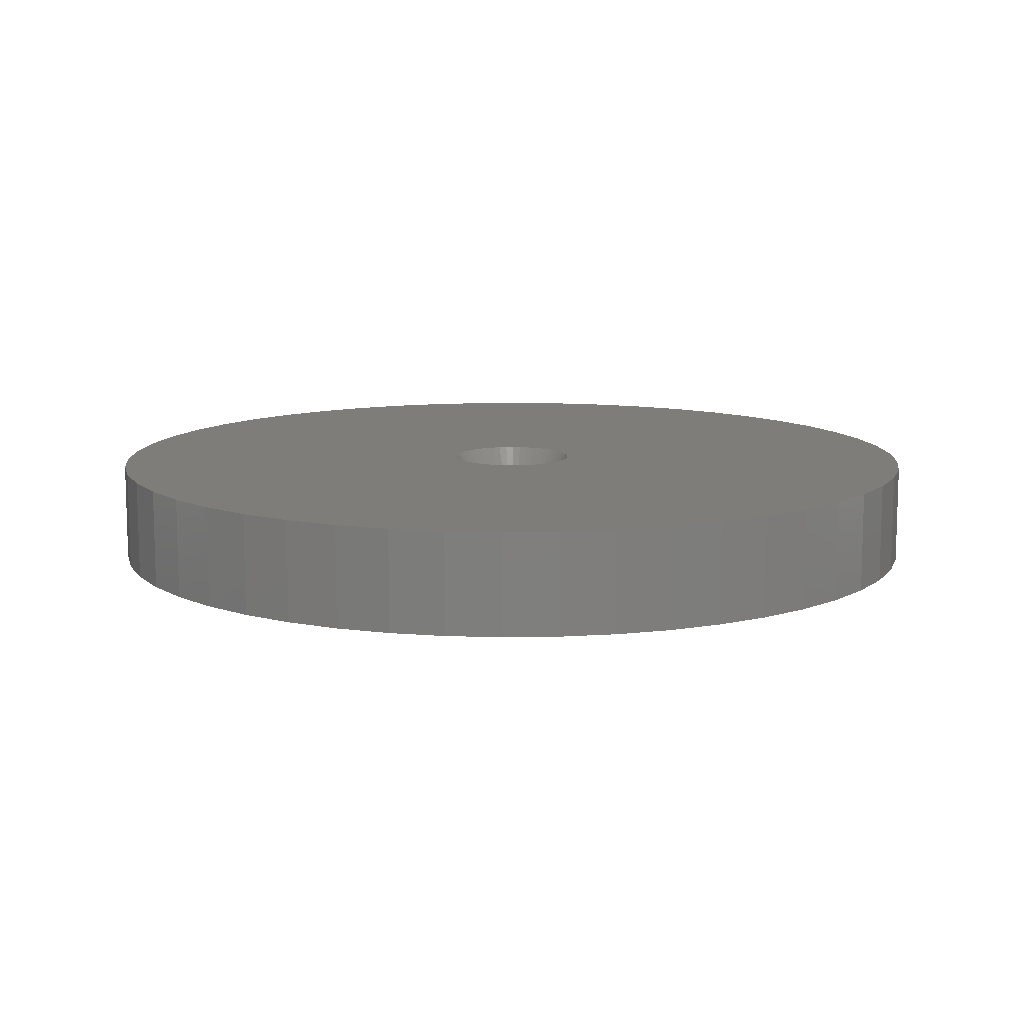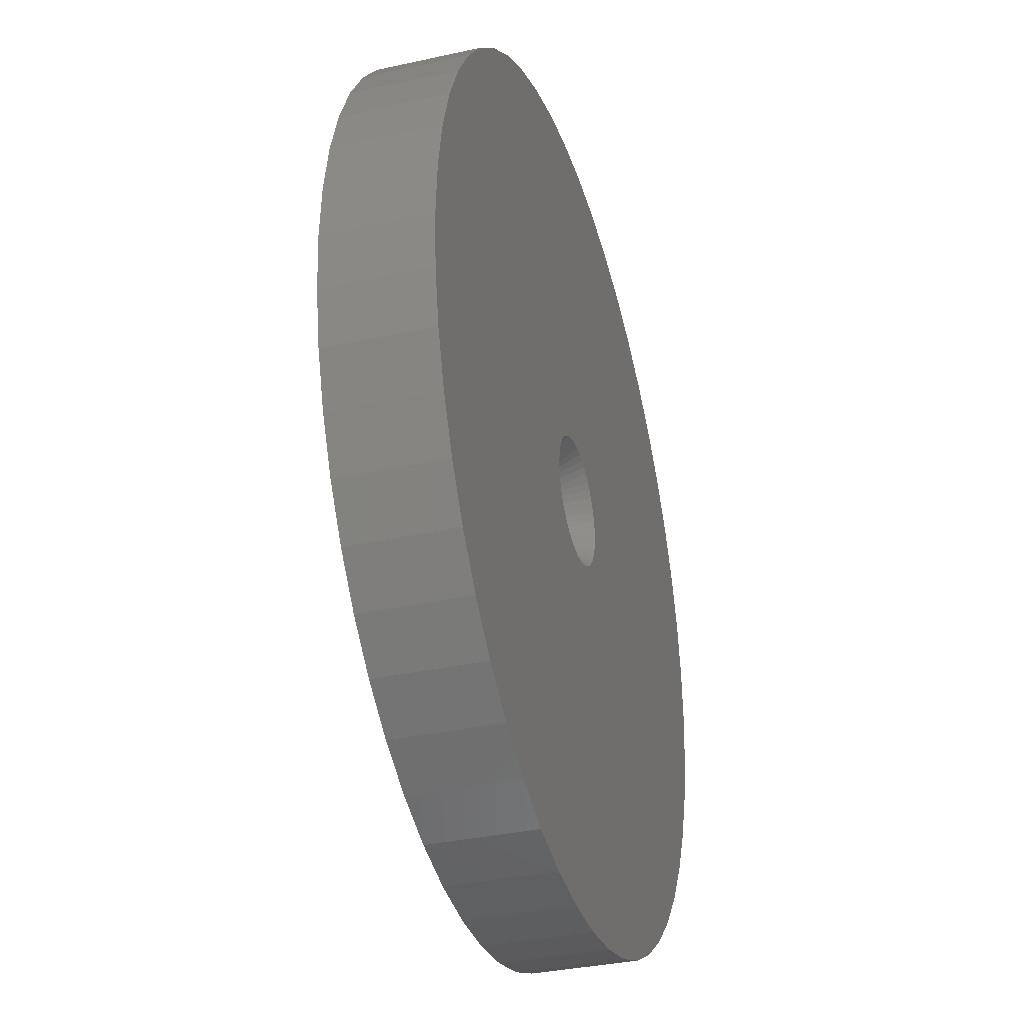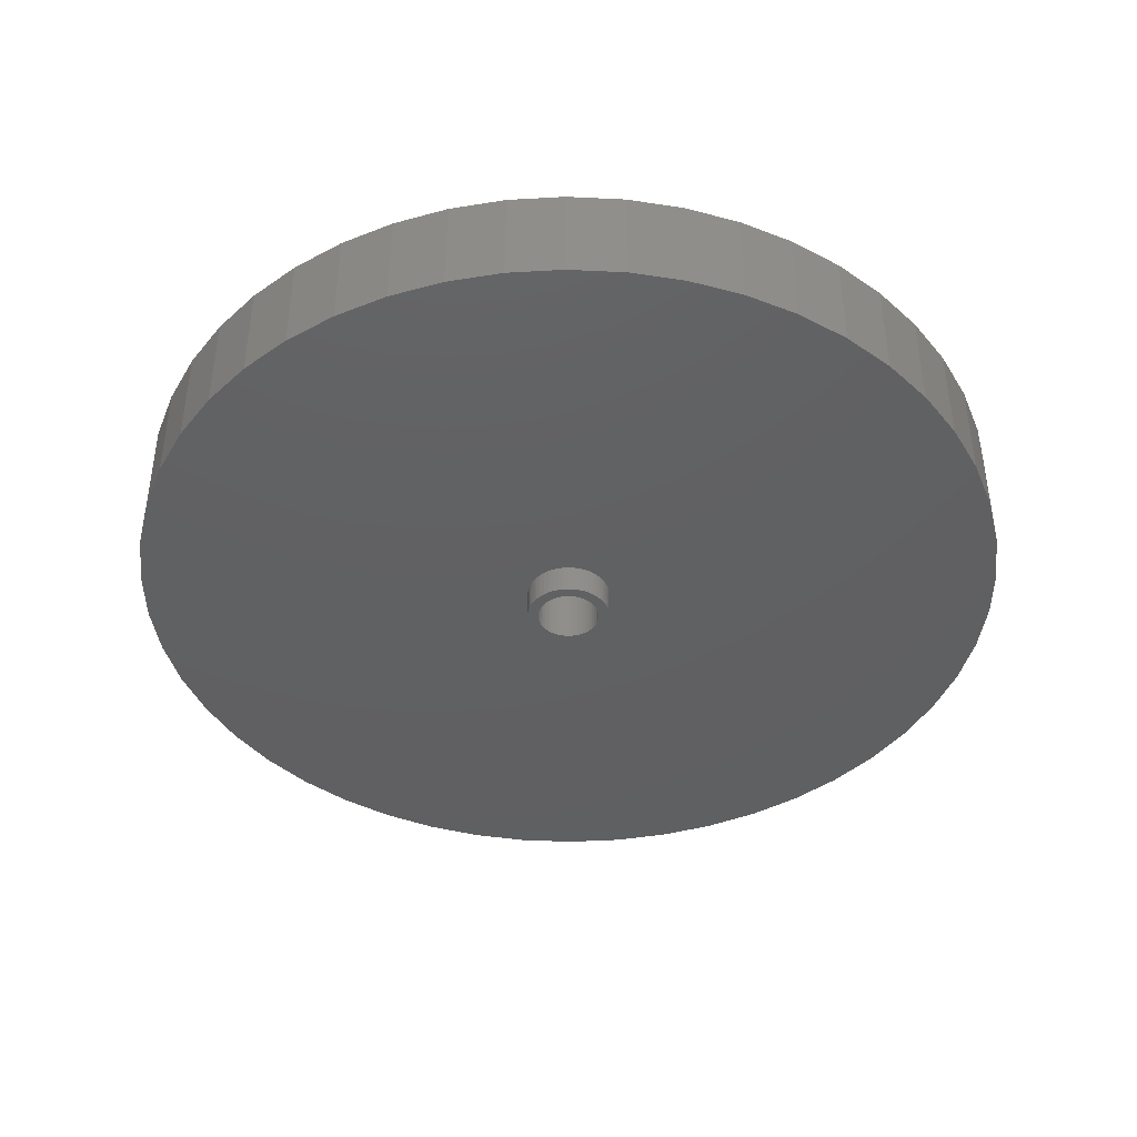
<metadata>
{"format":"stl","ext":"stl","renderer":"f3d","projection":"perspective","resolution":1024,"background":"white","views":[{"elev":11.0,"azim":156.0,"up":"+Z"},{"elev":-34.2,"azim":-73.3,"up":"+Y"},{"elev":-42.0,"azim":147.9,"up":"+Z"}]}
</metadata>
<code>
# stl→obj: 350 verts, 700 faces
v 30 0 0
v 29.76 3.76 -7
v 29.76 3.76 0
v 30 0 -7
v -30 0 -7
v -29.76 3.76 0
v -29.76 3.76 -7
v -30 0 0
v 1.884 29.94 -7
v -1.884 29.94 0
v 1.884 29.94 0
v -1.884 29.94 -7
v -1.884 -29.94 -7
v 1.884 -29.94 0
v -1.884 -29.94 0
v 1.884 -29.94 -7
v 21.87 20.54 -7
v 19.12 23.12 0
v 21.87 20.54 0
v 19.12 23.12 -7
v -19.12 23.12 -7
v -21.87 20.54 0
v -19.12 23.12 0
v -21.87 20.54 -7
v -9.271 28.53 -7
v -12.77 27.14 0
v -9.271 28.53 0
v -12.77 27.14 -7
v 27.89 11.04 0
v 26.29 14.45 -7
v 26.29 14.45 0
v 27.89 11.04 -7
v 24.27 17.63 -7
v 24.27 17.63 0
v 12.77 27.14 -7
v 9.271 28.53 0
v 12.77 27.14 0
v 9.271 28.53 -7
v 5.621 29.47 0
v 5.621 29.47 -7
v 16.07 25.33 0
v 16.07 25.33 -7
v -27.89 11.04 -7
v -26.29 14.45 0
v -26.29 14.45 -7
v -27.89 11.04 0
v -24.27 17.63 -7
v -24.27 17.63 0
v -29.06 7.461 -7
v -29.06 7.461 0
v -16.07 25.33 0
v -16.07 25.33 -7
v -5.621 29.47 -7
v -5.621 29.47 0
v 5.621 -29.47 0
v 5.621 -29.47 -7
v 9.271 -28.53 -7
v 12.77 -27.14 0
v 9.271 -28.53 0
v 12.77 -27.14 -7
v 29.06 7.461 0
v 29.06 7.461 -7
v 4.375 0 0
v 4.34 0.5483 0
v 29.76 -3.76 0
v 4.238 1.088 0
v 4.34 -0.5483 0
v 4.068 1.611 0
v 29.06 -7.461 0
v 3.834 2.108 0
v 4.238 -1.088 0
v 3.539 2.572 0
v 27.89 -11.04 0
v 3.189 2.995 0
v 4.068 -1.611 0
v 2.789 3.371 0
v 26.29 -14.45 0
v 2.344 3.694 0
v 3.834 -2.108 0
v 1.863 3.959 0
v 24.27 -17.63 0
v 1.352 4.161 0
v 3.539 -2.572 0
v 21.87 -20.54 0
v 0.8198 4.298 0
v 0.2747 4.366 0
v -0.2747 4.366 0
v -0.8198 4.298 0
v -1.352 4.161 0
v -1.863 3.959 0
v -2.344 3.694 0
v -2.789 3.371 0
v -3.189 2.995 0
v -3.539 2.572 0
v 3.189 -2.995 0
v 19.12 -23.12 0
v 2.789 -3.371 0
v 16.07 -25.33 0
v 2.344 -3.694 0
v 1.863 -3.959 0
v 1.352 -4.161 0
v 0.8198 -4.298 0
v 0.2747 -4.366 0
v -0.2747 -4.366 0
v -0.8198 -4.298 0
v -5.621 -29.47 0
v -1.352 -4.161 0
v -9.271 -28.53 0
v -1.863 -3.959 0
v -12.77 -27.14 0
v -2.344 -3.694 0
v -16.07 -25.33 0
v -2.789 -3.371 0
v -19.12 -23.12 0
v -3.189 -2.995 0
v -21.87 -20.54 0
v -3.539 -2.572 0
v -24.27 -17.63 0
v -3.834 -2.108 0
v -26.29 -14.45 0
v -4.068 -1.611 0
v -27.89 -11.04 0
v -4.238 -1.088 0
v -29.06 -7.461 0
v -4.34 -0.5483 0
v -29.76 -3.76 0
v -4.375 0 0
v -3.834 2.108 0
v -4.068 1.611 0
v -4.238 1.088 0
v -4.34 0.5483 0
v 29.76 -3.76 -7
v 24.27 -17.63 -7
v 21.87 -20.54 -7
v 29.06 -7.461 -7
v 27.89 -11.04 -7
v -21.87 -20.54 -7
v -19.12 -23.12 -7
v -26.29 -14.45 -7
v -27.89 -11.04 -7
v -24.27 -17.63 -7
v 2.875 0 -7
v 2.852 -0.3603 -7
v 2.785 -0.715 -7
v 2.852 0.3603 -7
v 2.673 -1.058 -7
v 26.29 -14.45 -7
v 2.519 -1.385 -7
v 2.785 0.715 -7
v 2.326 -1.69 -7
v 2.096 -1.968 -7
v 19.12 -23.12 -7
v 2.673 1.058 -7
v 1.833 -2.215 -7
v 16.07 -25.33 -7
v 1.54 -2.427 -7
v 2.519 1.385 -7
v 1.224 -2.601 -7
v 0.8884 -2.734 -7
v 2.326 1.69 -7
v 0.5387 -2.824 -7
v 0.1805 -2.869 -7
v -0.1805 -2.869 -7
v -0.5387 -2.824 -7
v -5.621 -29.47 -7
v -0.8884 -2.734 -7
v -9.271 -28.53 -7
v -1.224 -2.601 -7
v -12.77 -27.14 -7
v -1.54 -2.427 -7
v -16.07 -25.33 -7
v -1.833 -2.215 -7
v -2.096 -1.968 -7
v -2.326 -1.69 -7
v 2.096 1.968 -7
v 1.833 2.215 -7
v 1.54 2.427 -7
v 1.224 2.601 -7
v 0.8884 2.734 -7
v 0.5387 2.824 -7
v 0.1805 2.869 -7
v -0.1805 2.869 -7
v -0.5387 2.824 -7
v -0.8884 2.734 -7
v -1.224 2.601 -7
v -1.54 2.427 -7
v -1.833 2.215 -7
v -2.096 1.968 -7
v -2.326 1.69 -7
v -2.519 1.385 -7
v -2.673 1.058 -7
v -2.785 0.715 -7
v -2.852 0.3603 -7
v -2.875 0 -7
v -2.519 -1.385 -7
v -2.673 -1.058 -7
v -2.785 -0.715 -7
v -29.06 -7.461 -7
v -2.852 -0.3603 -7
v -29.76 -3.76 -7
v -2.785 0.715 -9
v -2.673 1.058 -9
v 2.326 1.69 -9
v 2.519 1.385 -9
v 1.224 2.601 -9
v 0.8884 2.734 -9
v -0.8884 2.734 -9
v -1.224 2.601 -9
v -2.519 1.385 -9
v 2.852 -0.3603 -9
v 2.785 -0.715 -9
v 2.096 1.968 -9
v 1.833 2.215 -9
v 1.54 2.427 -9
v -2.326 1.69 -9
v -2.096 1.968 -9
v -0.1805 2.869 -9
v -0.5387 2.824 -9
v -1.833 2.215 -9
v 2.852 0.3603 -9
v 2.875 0 -9
v 0.1805 2.869 -9
v 0.5387 2.824 -9
v -2.875 0 -9
v -2.852 0.3603 -9
v -1.54 2.427 -9
v -2.326 -1.69 -9
v -2.519 -1.385 -9
v 0.1805 -2.869 -9
v 0.5387 -2.824 -9
v 0.8884 -2.734 -9
v 1.224 -2.601 -9
v 2.673 1.058 -9
v 2.785 0.715 -9
v 2.673 -1.058 -9
v 2.519 -1.385 -9
v 1.833 -2.215 -9
v 2.096 -1.968 -9
v 2.326 -1.69 -9
v -2.852 -0.3603 -9
v -2.785 -0.715 -9
v -2.673 -1.058 -9
v -2.096 -1.968 -9
v -1.833 -2.215 -9
v 1.54 -2.427 -9
v -1.224 -2.601 -9
v -0.8884 -2.734 -9
v -0.1805 -2.869 -9
v -0.5387 -2.824 -9
v 2.125 0 -9
v 2.108 -0.2663 -9
v 2.058 -0.5285 -9
v 2.108 0.2663 -9
v 1.976 -0.7823 -9
v 1.862 -1.024 -9
v 2.058 0.5285 -9
v 1.719 -1.249 -9
v 1.549 -1.455 -9
v 1.355 -1.637 -9
v 1.139 -1.794 -9
v 0.9048 -1.923 -9
v 0.6567 -2.021 -9
v 0.3982 -2.087 -9
v 0.1334 -2.121 -9
v -0.1334 -2.121 -9
v -0.3982 -2.087 -9
v -0.6567 -2.021 -9
v -0.9048 -1.923 -9
v -1.139 -1.794 -9
v -1.54 -2.427 -9
v -1.355 -1.637 -9
v -1.549 -1.455 -9
v -1.719 -1.249 -9
v -1.862 -1.024 -9
v -1.976 -0.7823 -9
v -2.058 -0.5285 -9
v 1.976 0.7823 -9
v 1.862 1.024 -9
v 1.719 1.249 -9
v 1.549 1.455 -9
v 1.355 1.637 -9
v 1.139 1.794 -9
v 0.9048 1.923 -9
v 0.6567 2.021 -9
v 0.3982 2.087 -9
v 0.1334 2.121 -9
v -0.1334 2.121 -9
v -0.3982 2.087 -9
v -0.6567 2.021 -9
v -0.9048 1.923 -9
v -1.139 1.794 -9
v -1.355 1.637 -9
v -1.549 1.455 -9
v -1.719 1.249 -9
v -1.862 1.024 -9
v -1.976 0.7823 -9
v -2.058 0.5285 -9
v -2.108 0.2663 -9
v -2.125 0 -9
v -2.108 -0.2663 -9
v 0.1334 -2.121 -3.7
v 2.125 0 -3.7
v 2.108 0.2663 -3.7
v -1.862 -1.024 -3.7
v 1.976 -0.7823 -3.7
v 1.862 -1.024 -3.7
v 0.3982 -2.087 -3.7
v 0.1334 2.121 -3.7
v 2.058 -0.5285 -3.7
v 1.549 -1.455 -3.7
v 1.355 -1.637 -3.7
v 0.9048 -1.923 -3.7
v -2.058 -0.5285 -3.7
v -2.108 -0.2663 -3.7
v -2.058 0.5285 -3.7
v 2.108 -0.2663 -3.7
v 1.719 -1.249 -3.7
v 0.6567 -2.021 -3.7
v -1.355 -1.637 -3.7
v -1.719 -1.249 -3.7
v -0.3982 -2.087 -3.7
v -1.355 1.637 -3.7
v -1.139 1.794 -3.7
v 1.139 1.794 -3.7
v 0.9048 1.923 -3.7
v 1.139 -1.794 -3.7
v -1.549 -1.455 -3.7
v -0.1334 -2.121 -3.7
v -0.6567 -2.021 -3.7
v -1.862 1.024 -3.7
v 0.3982 2.087 -3.7
v 1.549 1.455 -3.7
v 1.355 1.637 -3.7
v 2.058 0.5285 -3.7
v -1.139 -1.794 -3.7
v -0.9048 -1.923 -3.7
v -1.549 1.455 -3.7
v -1.719 1.249 -3.7
v -0.9048 1.923 -3.7
v -0.6567 2.021 -3.7
v -1.976 -0.7823 -3.7
v -1.976 0.7823 -3.7
v -2.125 0 -3.7
v -0.3982 2.087 -3.7
v -0.1334 2.121 -3.7
v 0.6567 2.021 -3.7
v 1.719 1.249 -3.7
v 1.862 1.024 -3.7
v 1.976 0.7823 -3.7
v -2.108 0.2663 -3.7
f 1 2 3
f 2 1 4
f 5 6 7
f 6 5 8
f 9 10 11
f 10 9 12
f 13 14 15
f 14 13 16
f 17 18 19
f 18 17 20
f 21 22 23
f 22 21 24
f 25 26 27
f 26 25 28
f 29 30 31
f 30 29 32
f 31 33 34
f 33 31 30
f 35 36 37
f 36 35 38
f 38 39 36
f 39 38 40
f 20 41 18
f 41 20 42
f 43 44 45
f 44 43 46
f 47 22 24
f 22 47 48
f 49 46 43
f 46 49 50
f 28 51 26
f 51 28 52
f 53 27 54
f 27 53 25
f 16 55 14
f 55 16 56
f 57 58 59
f 58 57 60
f 61 32 29
f 32 61 62
f 3 62 61
f 62 3 2
f 34 17 19
f 17 34 33
f 40 11 39
f 11 40 9
f 42 37 41
f 37 42 35
f 45 48 47
f 48 45 44
f 7 50 49
f 50 7 6
f 63 1 3
f 64 3 61
f 1 63 65
f 66 61 29
f 67 65 63
f 68 29 31
f 65 67 69
f 70 31 34
f 71 69 67
f 72 34 19
f 69 71 73
f 74 19 18
f 75 73 71
f 76 18 41
f 73 75 77
f 78 41 37
f 79 77 75
f 80 37 36
f 77 79 81
f 82 36 39
f 83 81 79
f 81 83 84
f 3 64 63
f 61 66 64
f 29 68 66
f 31 70 68
f 34 72 70
f 19 74 72
f 18 76 74
f 41 78 76
f 85 39 11
f 37 80 78
f 36 82 80
f 39 85 82
f 11 86 85
f 11 87 86
f 10 87 11
f 87 10 88
f 54 88 10
f 88 54 89
f 27 89 54
f 89 27 90
f 26 90 27
f 90 26 91
f 51 91 26
f 91 51 92
f 23 92 51
f 92 23 93
f 93 22 94
f 22 93 23
f 95 84 83
f 84 95 96
f 97 96 95
f 96 97 98
f 99 98 97
f 98 99 58
f 100 58 99
f 58 100 59
f 101 59 100
f 59 101 55
f 102 55 101
f 55 102 14
f 103 14 102
f 104 14 103
f 15 104 105
f 106 105 107
f 108 107 109
f 104 15 14
f 110 109 111
f 112 111 113
f 114 113 115
f 116 115 117
f 118 117 119
f 120 119 121
f 122 121 123
f 124 123 125
f 105 106 15
f 126 125 127
f 48 94 22
f 94 48 128
f 107 108 106
f 44 128 48
f 109 110 108
f 128 44 129
f 111 112 110
f 46 129 44
f 113 114 112
f 129 46 130
f 115 116 114
f 50 130 46
f 117 118 116
f 130 50 131
f 119 120 118
f 6 131 50
f 121 122 120
f 131 6 127
f 123 124 122
f 8 127 6
f 125 126 124
f 127 8 126
f 52 23 51
f 23 52 21
f 12 54 10
f 54 12 53
f 65 4 1
f 4 65 132
f 84 133 81
f 133 84 134
f 73 135 69
f 135 73 136
f 69 132 65
f 132 69 135
f 137 114 116
f 114 137 138
f 139 122 140
f 122 139 120
f 137 118 141
f 118 137 116
f 142 4 132
f 143 132 135
f 4 142 2
f 144 135 136
f 145 2 142
f 146 136 147
f 2 145 62
f 148 147 133
f 149 62 145
f 150 133 134
f 62 149 32
f 151 134 152
f 153 32 149
f 154 152 155
f 32 153 30
f 156 155 60
f 157 30 153
f 158 60 57
f 30 157 33
f 159 57 56
f 160 33 157
f 33 160 17
f 132 143 142
f 135 144 143
f 136 146 144
f 147 148 146
f 133 150 148
f 134 151 150
f 161 56 16
f 152 154 151
f 155 156 154
f 60 158 156
f 57 159 158
f 56 161 159
f 16 162 161
f 16 163 162
f 13 163 16
f 163 13 164
f 165 164 13
f 164 165 166
f 167 166 165
f 166 167 168
f 169 168 167
f 168 169 170
f 171 170 169
f 170 171 172
f 138 172 171
f 172 138 173
f 137 173 138
f 173 137 174
f 175 17 160
f 17 175 20
f 176 20 175
f 20 176 42
f 177 42 176
f 42 177 35
f 178 35 177
f 35 178 38
f 179 38 178
f 38 179 40
f 180 40 179
f 40 180 9
f 181 9 180
f 182 9 181
f 12 182 183
f 53 183 184
f 25 184 185
f 28 185 186
f 52 186 187
f 182 12 9
f 21 187 188
f 24 188 189
f 47 189 190
f 45 190 191
f 43 191 192
f 49 192 193
f 7 193 194
f 141 174 137
f 183 53 12
f 174 141 195
f 184 25 53
f 139 195 141
f 185 28 25
f 195 139 196
f 186 52 28
f 140 196 139
f 187 21 52
f 196 140 197
f 188 24 21
f 198 197 140
f 189 47 24
f 197 198 199
f 190 45 47
f 200 199 198
f 191 43 45
f 199 200 194
f 192 49 43
f 5 194 200
f 193 7 49
f 194 5 7
f 60 98 58
f 98 60 155
f 81 147 77
f 147 81 133
f 167 106 108
f 106 167 165
f 140 124 198
f 124 140 122
f 56 59 55
f 59 56 57
f 77 136 73
f 136 77 147
f 165 15 106
f 15 165 13
f 141 120 139
f 120 141 118
f 198 126 200
f 126 198 124
f 200 8 5
f 8 200 126
f 152 84 96
f 84 152 134
f 155 96 98
f 96 155 152
f 171 110 112
f 110 171 169
f 169 108 110
f 108 169 167
f 138 112 114
f 112 138 171
f 201 191 202
f 191 201 192
f 157 203 160
f 203 157 204
f 205 179 178
f 179 205 206
f 207 185 184
f 185 207 208
f 202 190 209
f 190 202 191
f 144 210 143
f 210 144 211
f 212 176 175
f 176 212 213
f 214 178 177
f 178 214 205
f 215 188 216
f 188 215 189
f 217 183 182
f 183 217 218
f 219 188 187
f 188 219 216
f 142 220 145
f 220 142 221
f 160 212 175
f 212 160 203
f 222 182 181
f 182 222 217
f 206 180 179
f 180 206 223
f 213 177 176
f 177 213 214
f 224 193 225
f 193 224 194
f 209 189 215
f 189 209 190
f 218 184 183
f 184 218 207
f 226 187 186
f 187 226 219
f 208 186 185
f 186 208 226
f 143 221 142
f 221 143 210
f 227 195 228
f 195 227 174
f 229 161 162
f 161 229 230
f 231 158 159
f 158 231 232
f 153 204 157
f 204 153 233
f 149 233 153
f 233 149 234
f 145 234 149
f 234 145 220
f 223 181 180
f 181 223 222
f 225 192 201
f 192 225 193
f 148 235 146
f 235 148 236
f 146 211 144
f 211 146 235
f 237 151 154
f 151 237 238
f 151 239 150
f 239 151 238
f 150 236 148
f 236 150 239
f 240 194 224
f 194 240 199
f 241 199 240
f 199 241 197
f 228 196 242
f 196 228 195
f 243 172 173
f 172 243 244
f 230 159 161
f 159 230 231
f 245 154 156
f 154 245 237
f 232 156 158
f 156 232 245
f 246 166 168
f 166 246 247
f 248 162 163
f 162 248 229
f 249 163 164
f 163 249 248
f 247 164 166
f 164 247 249
f 250 221 210
f 251 210 211
f 221 250 220
f 252 211 235
f 253 220 250
f 254 235 236
f 220 253 234
f 255 236 239
f 256 234 253
f 234 256 233
f 210 251 250
f 257 239 238
f 211 252 251
f 235 254 252
f 236 255 254
f 258 238 237
f 239 257 255
f 238 258 257
f 259 237 245
f 237 259 258
f 260 245 232
f 245 260 259
f 232 261 260
f 231 261 232
f 231 262 261
f 230 262 231
f 230 263 262
f 229 263 230
f 229 264 263
f 229 265 264
f 248 265 229
f 248 266 265
f 249 266 248
f 249 267 266
f 247 267 249
f 247 268 267
f 246 268 247
f 268 246 269
f 270 269 246
f 269 270 271
f 244 271 270
f 271 244 272
f 243 272 244
f 272 243 273
f 227 273 243
f 273 227 274
f 228 274 227
f 274 228 275
f 242 275 228
f 275 242 276
f 277 233 256
f 233 277 204
f 278 204 277
f 204 278 203
f 279 203 278
f 203 279 212
f 280 212 279
f 212 280 213
f 281 213 280
f 213 281 214
f 282 214 281
f 214 282 205
f 283 205 282
f 283 206 205
f 284 206 283
f 284 223 206
f 285 223 284
f 285 222 223
f 286 222 285
f 287 222 286
f 287 217 222
f 288 217 287
f 288 218 217
f 289 218 288
f 289 207 218
f 290 207 289
f 208 290 291
f 290 208 207
f 226 291 292
f 291 226 208
f 219 292 293
f 216 293 294
f 292 219 226
f 215 294 295
f 209 295 296
f 202 296 297
f 293 216 219
f 201 297 298
f 225 298 299
f 241 276 242
f 294 215 216
f 276 241 300
f 295 209 215
f 240 300 241
f 296 202 209
f 300 240 299
f 297 201 202
f 224 299 240
f 298 225 201
f 299 224 225
f 244 170 172
f 170 244 270
f 242 197 241
f 197 242 196
f 243 174 227
f 174 243 173
f 270 168 170
f 168 270 246
f 103 102 301
f 63 64 302
f 302 64 303
f 119 304 121
f 75 305 306
f 102 307 301
f 85 86 308
f 67 63 302
f 75 309 305
f 79 75 306
f 95 310 311
f 100 99 312
f 313 314 125
f 315 129 130
f 71 67 309
f 75 71 309
f 67 302 316
f 83 79 317
f 102 101 307
f 100 312 318
f 99 97 311
f 111 319 113
f 117 320 119
f 105 321 107
f 322 323 91
f 324 78 325
f 67 316 309
f 95 83 317
f 95 317 310
f 101 100 318
f 97 95 311
f 99 311 326
f 99 326 312
f 121 313 123
f 123 313 125
f 320 304 119
f 115 320 117
f 327 320 115
f 301 104 103
f 104 301 328
f 321 329 107
f 330 128 129
f 82 85 331
f 332 74 333
f 303 64 334
f 79 306 317
f 101 318 307
f 113 319 115
f 104 328 105
f 328 321 105
f 107 329 109
f 335 319 111
f 109 336 111
f 336 335 111
f 315 130 131
f 337 322 93
f 338 93 94
f 339 90 91
f 340 89 90
f 331 85 308
f 78 80 325
f 66 68 334
f 64 66 334
f 304 341 121
f 341 313 121
f 319 327 115
f 329 336 109
f 338 94 128
f 330 338 128
f 315 342 129
f 314 343 125
f 344 88 89
f 340 344 89
f 323 339 91
f 345 86 87
f 86 345 308
f 346 82 331
f 76 78 333
f 347 74 332
f 68 70 348
f 334 68 349
f 342 330 129
f 125 343 127
f 343 131 127
f 322 92 93
f 322 91 92
f 339 340 90
f 344 345 88
f 345 87 88
f 80 82 346
f 325 80 346
f 333 78 324
f 74 76 333
f 70 72 347
f 72 74 347
f 349 68 348
f 343 350 131
f 350 315 131
f 338 337 93
f 348 70 347
f 250 303 253
f 303 250 302
f 343 298 350
f 298 343 299
f 287 308 345
f 308 287 286
f 281 332 333
f 332 281 280
f 293 322 337
f 322 293 292
f 290 340 339
f 340 290 289
f 277 348 278
f 348 277 349
f 253 334 256
f 334 253 303
f 278 347 279
f 347 278 348
f 284 325 346
f 325 284 283
f 285 346 331
f 346 285 284
f 282 333 324
f 333 282 281
f 330 294 338
f 294 330 295
f 338 293 337
f 293 338 294
f 315 296 342
f 296 315 297
f 292 323 322
f 323 292 291
f 288 345 344
f 345 288 287
f 251 302 250
f 302 251 316
f 266 329 321
f 329 266 267
f 304 275 341
f 275 304 274
f 263 301 307
f 301 263 264
f 256 349 277
f 349 256 334
f 279 332 280
f 332 279 347
f 286 331 308
f 331 286 285
f 283 324 325
f 324 283 282
f 342 295 330
f 295 342 296
f 254 309 252
f 309 254 305
f 252 316 251
f 316 252 309
f 265 321 328
f 321 265 266
f 341 276 313
f 276 341 275
f 261 318 312
f 318 261 262
f 262 307 318
f 307 262 263
f 350 297 315
f 297 350 298
f 291 339 323
f 339 291 290
f 289 344 340
f 344 289 288
f 258 311 310
f 311 258 259
f 257 306 255
f 306 257 317
f 267 336 329
f 336 267 268
f 320 274 304
f 274 320 273
f 327 273 320
f 273 327 272
f 314 299 343
f 299 314 300
f 313 300 314
f 300 313 276
f 260 312 326
f 312 260 261
f 255 305 254
f 305 255 306
f 264 328 301
f 328 264 265
f 269 319 335
f 319 269 271
f 271 327 319
f 327 271 272
f 259 326 311
f 326 259 260
f 258 317 257
f 317 258 310
f 268 335 336
f 335 268 269

</code>
